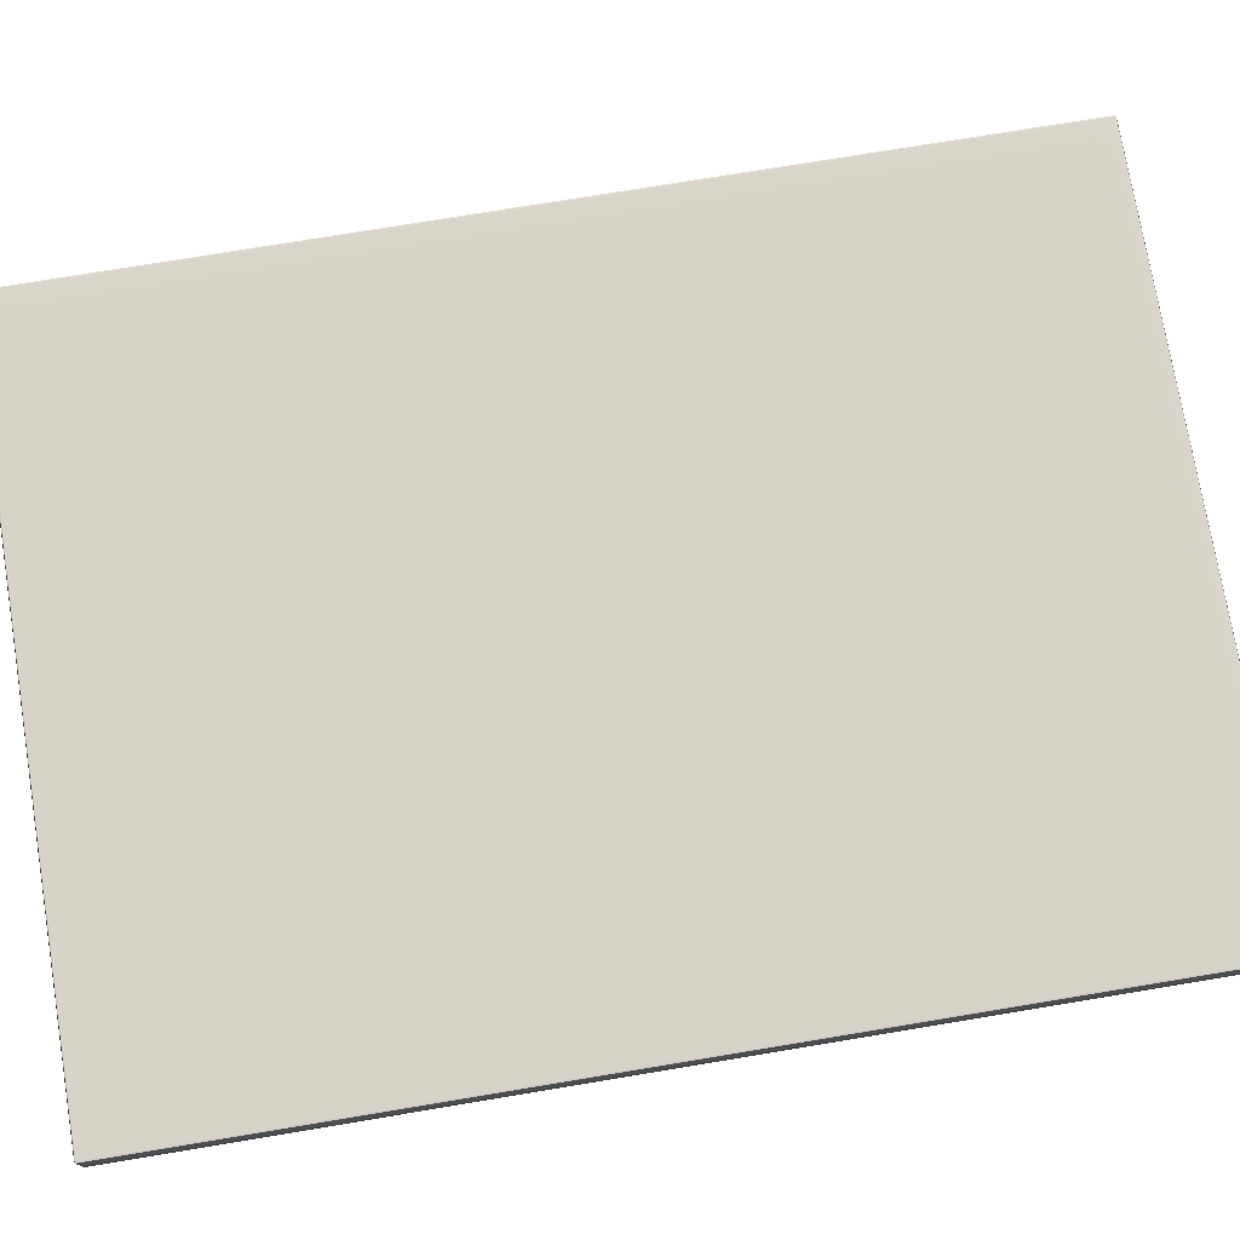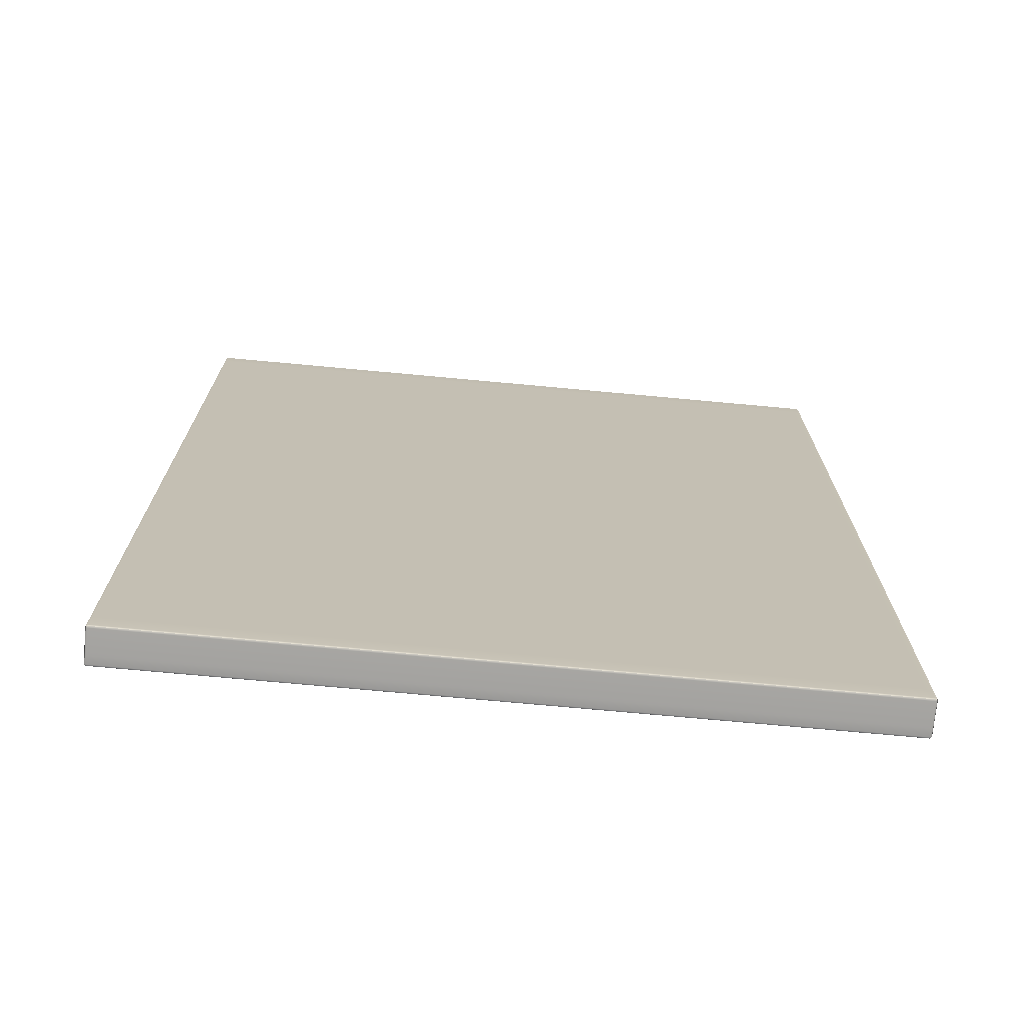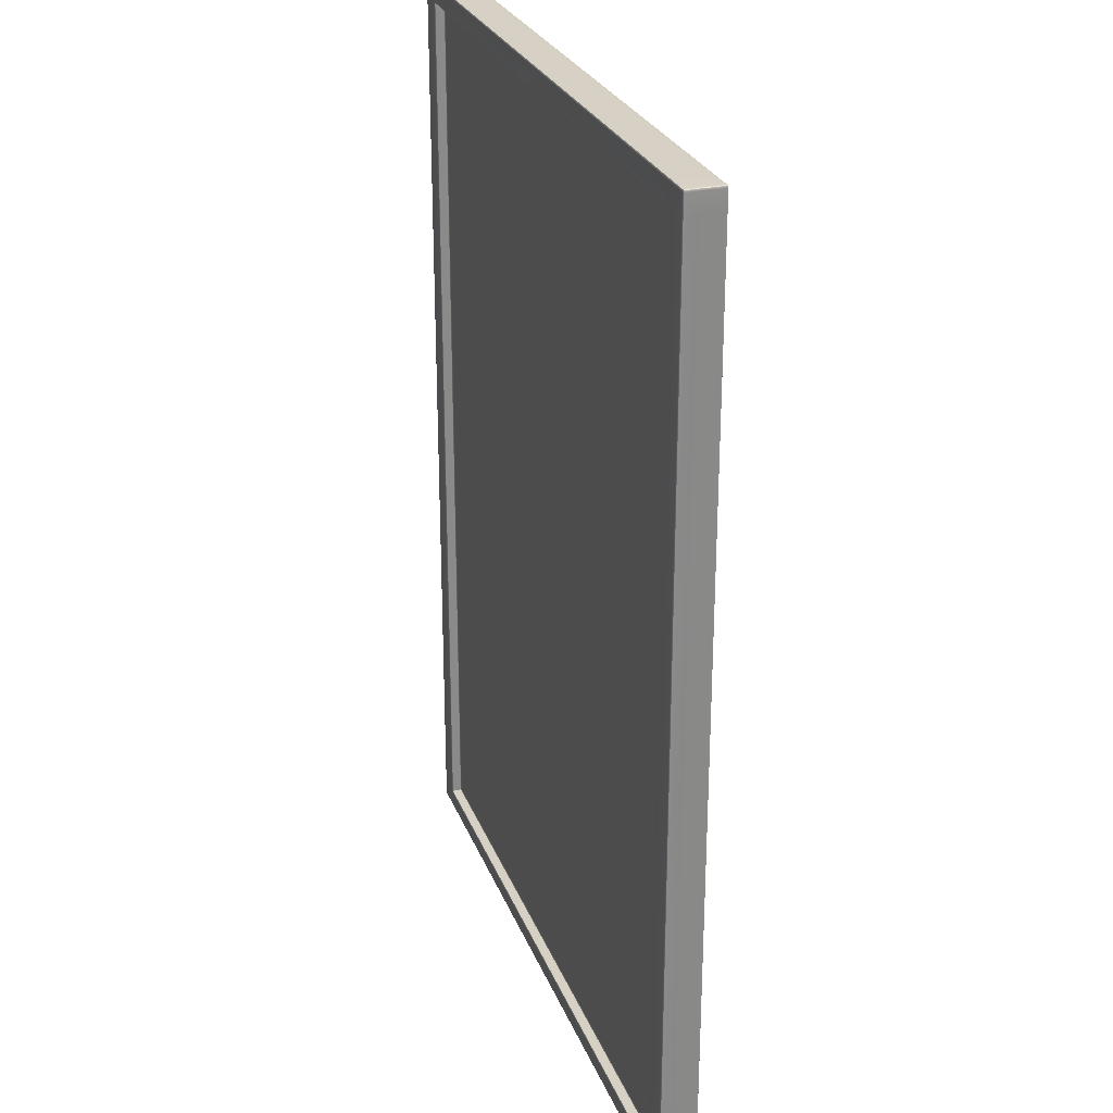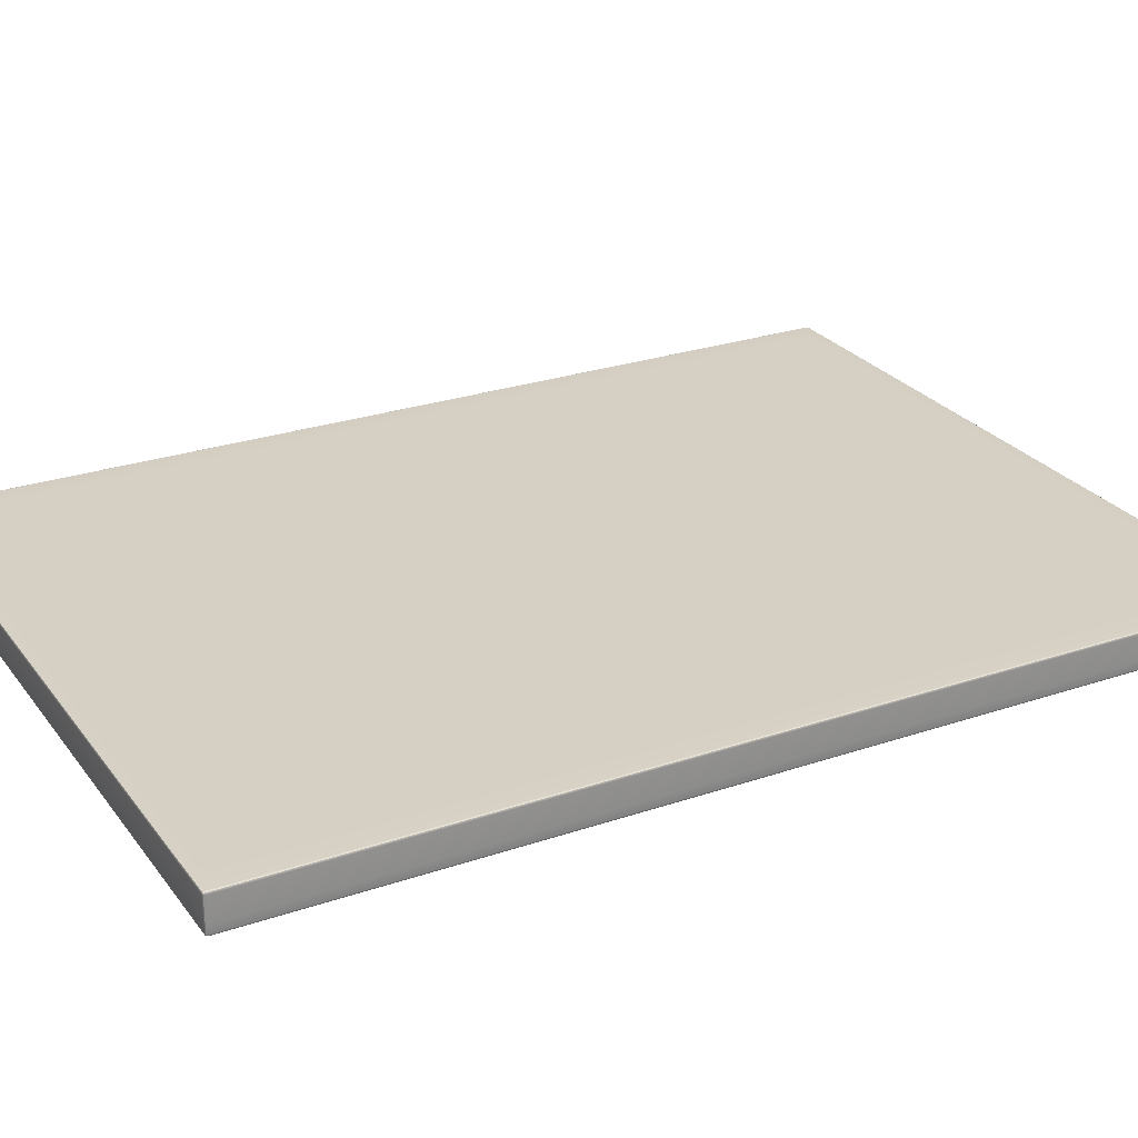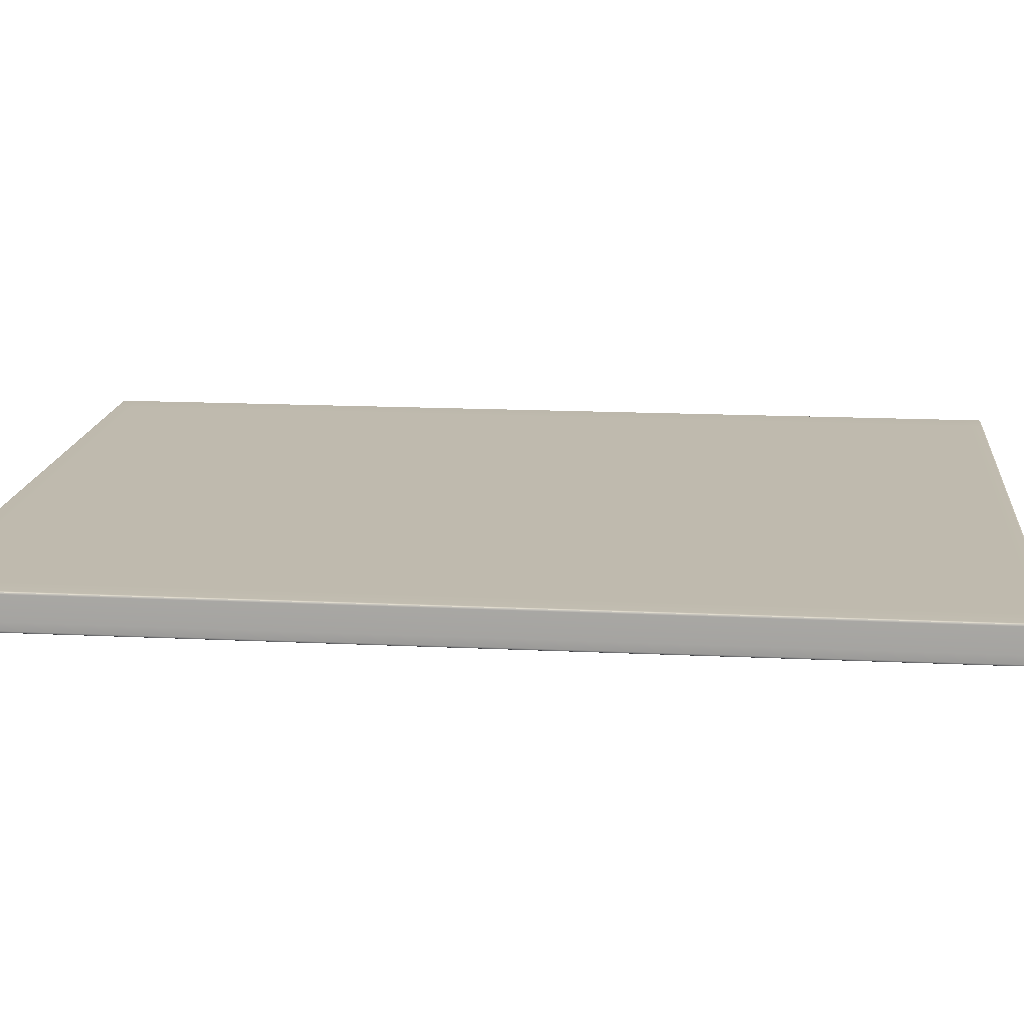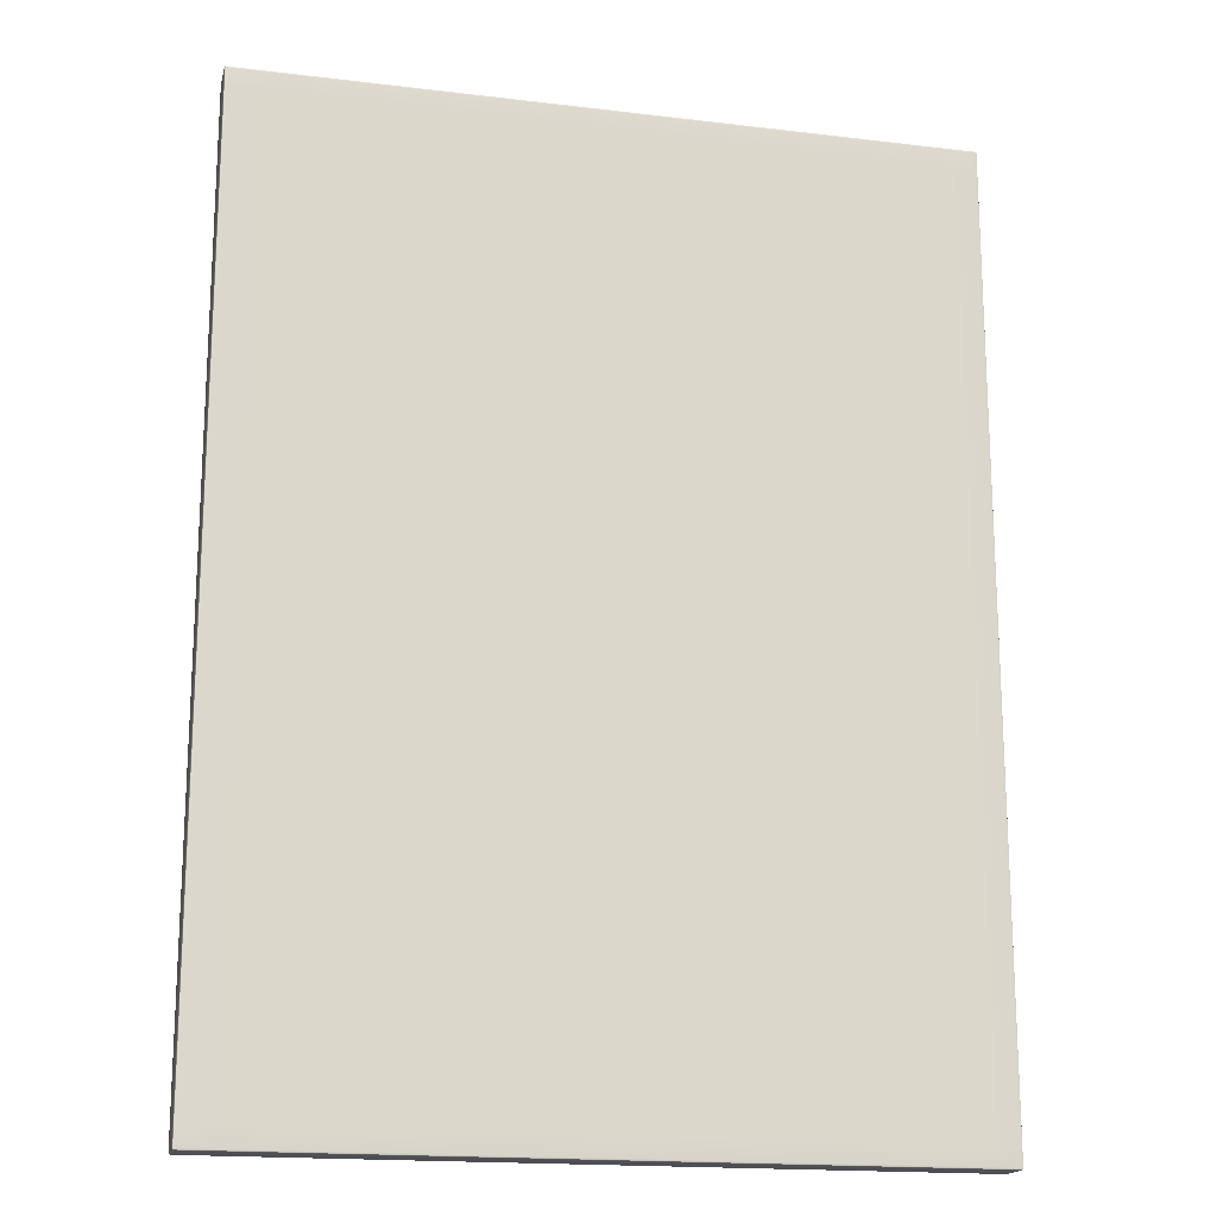
<metadata>
{"format":"obj","ext":"obj","renderer":"f3d","projection":"perspective","resolution":1024,"background":"white","views":[{"elev":75.3,"azim":-99.4,"up":"+Z"},{"elev":-72.6,"azim":-5.3,"up":"+Y"},{"elev":26.7,"azim":-108.2,"up":"+Y"},{"elev":26.2,"azim":-118.3,"up":"+Z"},{"elev":15.6,"azim":95.8,"up":"+Z"},{"elev":-17.4,"azim":-13.4,"up":"+Y"}]}
</metadata>
<code>
g default
v 7.753 4.404 3.084
v 9.175 4.404 3.084
v 7.753 2.585 3.084
v 9.175 2.585 3.084
v 9.117 4.446 3.084
v 9.117 4.404 3.137
v 9.117 2.585 3.137
v 9.117 2.545 3.084
v 7.816 4.446 3.084
v 7.816 4.404 3.137
v 7.816 2.585 3.137
v 7.816 2.545 3.084
v 7.754 2.546 3.132
v 7.757 2.545 3.132
v 7.757 2.546 3.135
v 7.757 2.549 3.137
v 7.754 2.549 3.135
v 7.753 2.549 3.132
v 7.816 2.549 3.137
v 7.816 2.546 3.135
v 7.816 2.545 3.132
v 7.754 4.442 3.135
v 7.757 4.442 3.137
v 7.757 4.445 3.135
v 7.757 4.446 3.132
v 7.754 4.445 3.132
v 7.753 4.442 3.132
v 7.816 4.446 3.132
v 7.816 4.445 3.135
v 7.816 4.442 3.137
v 7.753 2.585 3.132
v 7.754 2.585 3.135
v 7.757 2.585 3.137
v 9.17 2.546 3.135
v 9.17 2.545 3.132
v 9.174 2.546 3.132
v 9.175 2.549 3.132
v 9.174 2.549 3.135
v 9.17 2.549 3.137
v 9.175 2.585 3.132
v 9.174 2.585 3.135
v 9.17 2.585 3.137
v 7.753 4.442 3.084
v 7.754 4.445 3.084
v 7.757 4.446 3.084
v 9.17 4.445 3.135
v 9.17 4.442 3.137
v 9.174 4.442 3.135
v 9.175 4.442 3.132
v 9.174 4.445 3.132
v 9.17 4.446 3.132
v 9.17 4.446 3.084
v 9.174 4.445 3.084
v 9.175 4.442 3.084
v 7.757 2.545 3.084
v 7.754 2.546 3.084
v 7.753 2.549 3.084
v 9.175 2.549 3.084
v 9.174 2.546 3.084
v 9.17 2.545 3.084
v 7.757 4.404 3.137
v 7.754 4.404 3.135
v 7.753 4.404 3.132
v 9.175 4.404 3.132
v 9.174 4.404 3.135
v 9.17 4.404 3.137
v 9.113 4.4 3.084
v 9.116 4.403 3.082
v 9.117 4.404 3.079
v 7.82 4.4 3.084
v 7.817 4.403 3.082
v 7.816 4.404 3.079
v 9.117 4.442 3.137
v 9.117 4.445 3.135
v 9.117 4.446 3.132
v 9.117 2.545 3.132
v 9.117 2.546 3.135
v 9.117 2.549 3.137
v 9.113 2.589 3.084
v 9.116 2.586 3.082
v 9.117 2.585 3.079
v 7.82 2.589 3.084
v 7.817 2.586 3.082
v 7.816 2.585 3.079
v 9.174 4.442 3.065
v 9.17 4.442 3.063
v 9.17 4.445 3.065
v 9.17 4.446 3.068
v 9.174 4.445 3.068
v 9.175 4.442 3.068
v 9.117 4.446 3.068
v 9.117 4.445 3.065
v 9.117 4.442 3.063
v 9.17 4.404 3.063
v 9.174 4.404 3.065
v 9.175 4.404 3.068
v 9.122 4.409 3.063
v 9.119 4.406 3.065
v 9.117 4.404 3.068
v 9.117 2.585 3.068
v 9.119 2.583 3.065
v 9.122 2.58 3.063
v 9.17 2.585 3.063
v 9.174 2.585 3.065
v 9.175 2.585 3.068
v 9.17 2.546 3.065
v 9.17 2.549 3.063
v 9.174 2.549 3.065
v 9.175 2.549 3.068
v 9.174 2.546 3.068
v 9.17 2.545 3.068
v 9.117 2.549 3.063
v 9.117 2.546 3.065
v 9.117 2.545 3.068
v 7.816 4.446 3.068
v 7.816 4.445 3.065
v 7.816 4.442 3.063
v 7.811 4.409 3.063
v 7.814 4.406 3.065
v 7.816 4.404 3.068
v 7.816 2.585 3.068
v 7.814 2.583 3.065
v 7.811 2.58 3.063
v 7.816 2.549 3.063
v 7.816 2.546 3.065
v 7.816 2.545 3.068
v 7.754 4.442 3.065
v 7.753 4.442 3.068
v 7.754 4.445 3.068
v 7.757 4.446 3.068
v 7.757 4.445 3.065
v 7.757 4.442 3.063
v 7.753 4.404 3.068
v 7.754 4.404 3.065
v 7.757 4.404 3.063
v 7.754 2.549 3.065
v 7.757 2.549 3.063
v 7.757 2.546 3.065
v 7.757 2.545 3.068
v 7.754 2.546 3.068
v 7.753 2.549 3.068
v 7.757 2.585 3.063
v 7.754 2.585 3.065
v 7.753 2.585 3.068
v 7.755 2.547 3.135
v 7.755 4.444 3.135
v 9.173 2.547 3.135
v 9.173 4.444 3.135
v 9.173 4.444 3.065
v 9.173 2.547 3.065
v 7.755 4.444 3.065
v 7.755 2.547 3.065
g pCube39
f 11 7 6 10
f 14 13 56 55
f 13 18 57 56
f 16 15 20 19
f 15 14 21 20
f 18 17 32 31
f 17 16 33 32
f 23 22 62 61
f 22 27 63 62
f 25 24 29 28
f 24 23 30 29
f 27 26 44 43
f 26 25 45 44
f 35 34 77 76
f 34 39 78 77
f 37 36 59 58
f 36 35 60 59
f 47 46 74 73
f 46 51 75 74
f 49 48 65 64
f 48 47 66 65
f 51 50 53 52
f 50 49 54 53
f 86 85 95 94
f 85 90 96 95
f 88 87 92 91
f 87 86 93 92
f 99 98 101 100
f 98 97 102 101
f 107 106 113 112
f 106 111 114 113
f 128 127 134 133
f 127 132 135 134
f 137 136 143 142
f 136 141 144 143
f 6 66 47 73
f 75 51 52 5
f 93 86 94 97
f 8 60 35 76
f 64 2 54 49
f 1 63 27 43
f 3 31 63 1
f 7 42 66 6
f 40 4 2 64
f 102 97 94 103
f 57 18 31 3
f 78 39 42 7
f 37 58 4 40
f 102 103 107 112
f 117 93 97 118
f 28 75 5 9
f 10 6 73 30
f 19 78 7 11
f 12 8 76 21
f 123 102 112 124
f 82 70 67 79
f 132 117 118 135
f 25 28 9 45
f 61 10 30 23
f 33 11 10 61
f 16 19 11 33
f 55 12 21 14
f 142 123 124 137
f 135 118 123 142
f 5 52 88 91
f 54 2 96 90
f 81 69 99 100
f 2 4 105 96
f 4 58 109 105
f 60 8 114 111
f 9 5 91 115
f 69 72 120 99
f 84 81 100 121
f 8 12 126 114
f 45 9 115 130
f 1 43 128 133
f 12 55 139 126
f 57 3 144 141
f 72 84 121 120
f 3 1 133 144
f 39 38 41 42
f 38 37 40 41
f 43 44 129 128
f 44 45 130 129
f 52 53 89 88
f 53 54 90 89
f 55 56 140 139
f 56 57 141 140
f 58 59 110 109
f 59 60 111 110
f 31 32 62 63
f 32 33 61 62
f 42 41 65 66
f 41 40 64 65
f 67 68 80 79
f 68 69 81 80
f 69 68 71 72
f 68 67 70 71
f 28 29 74 75
f 29 30 73 74
f 19 20 77 78
f 20 21 76 77
f 79 80 83 82
f 80 81 84 83
f 72 71 83 84
f 71 70 82 83
f 91 92 116 115
f 92 93 117 116
f 94 95 104 103
f 95 96 105 104
f 97 98 119 118
f 98 99 120 119
f 100 101 122 121
f 101 102 123 122
f 103 104 108 107
f 104 105 109 108
f 112 113 125 124
f 113 114 126 125
f 115 116 131 130
f 116 117 132 131
f 118 119 122 123
f 119 120 121 122
f 124 125 138 137
f 125 126 139 138
f 133 134 143 144
f 134 135 142 143
f 17 18 13 145
f 13 14 15 145
f 15 16 17 145
f 26 27 22 146
f 22 23 24 146
f 24 25 26 146
f 38 39 34 147
f 34 35 36 147
f 36 37 38 147
f 50 51 46 148
f 46 47 48 148
f 48 49 50 148
f 89 90 85 149
f 85 86 87 149
f 87 88 89 149
f 110 111 106 150
f 106 107 108 150
f 108 109 110 150
f 131 132 127 151
f 127 128 129 151
f 129 130 131 151
f 140 141 136 152
f 136 137 138 152
f 138 139 140 152

</code>
